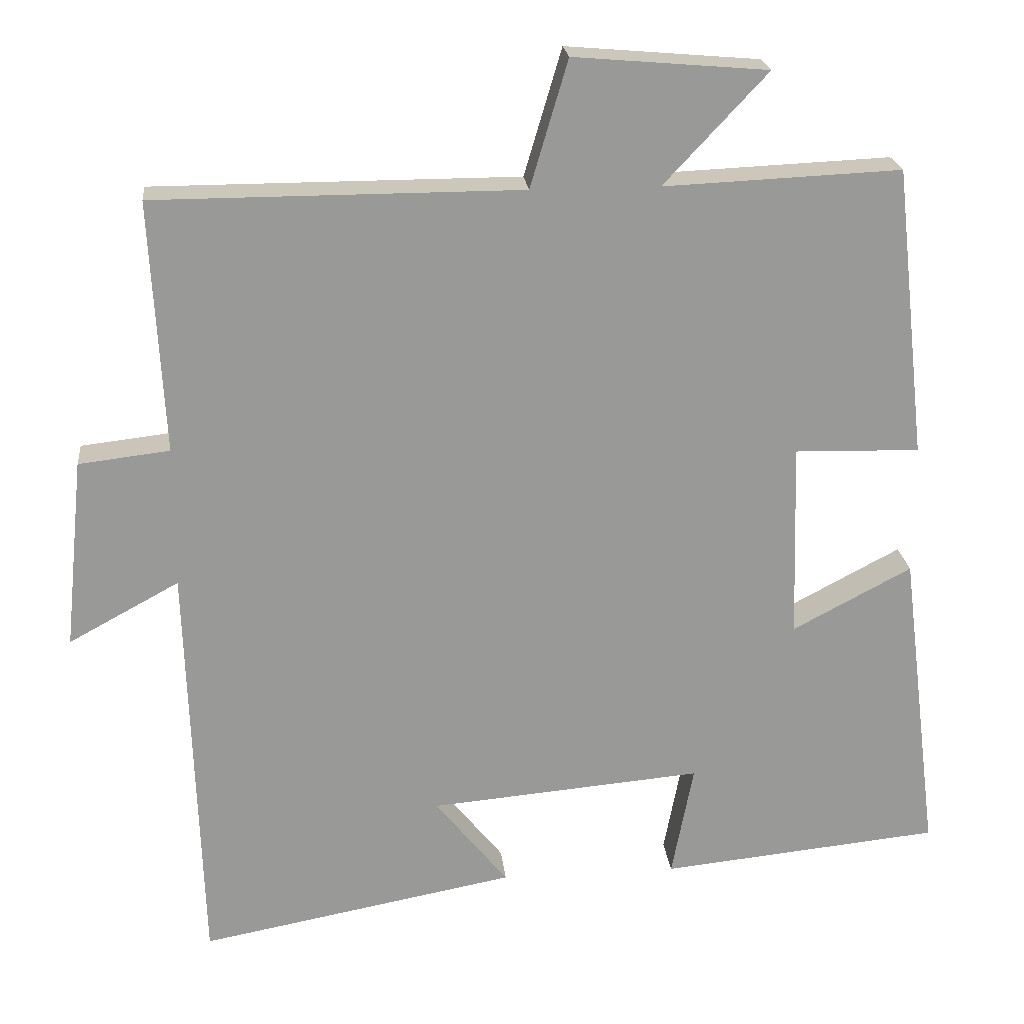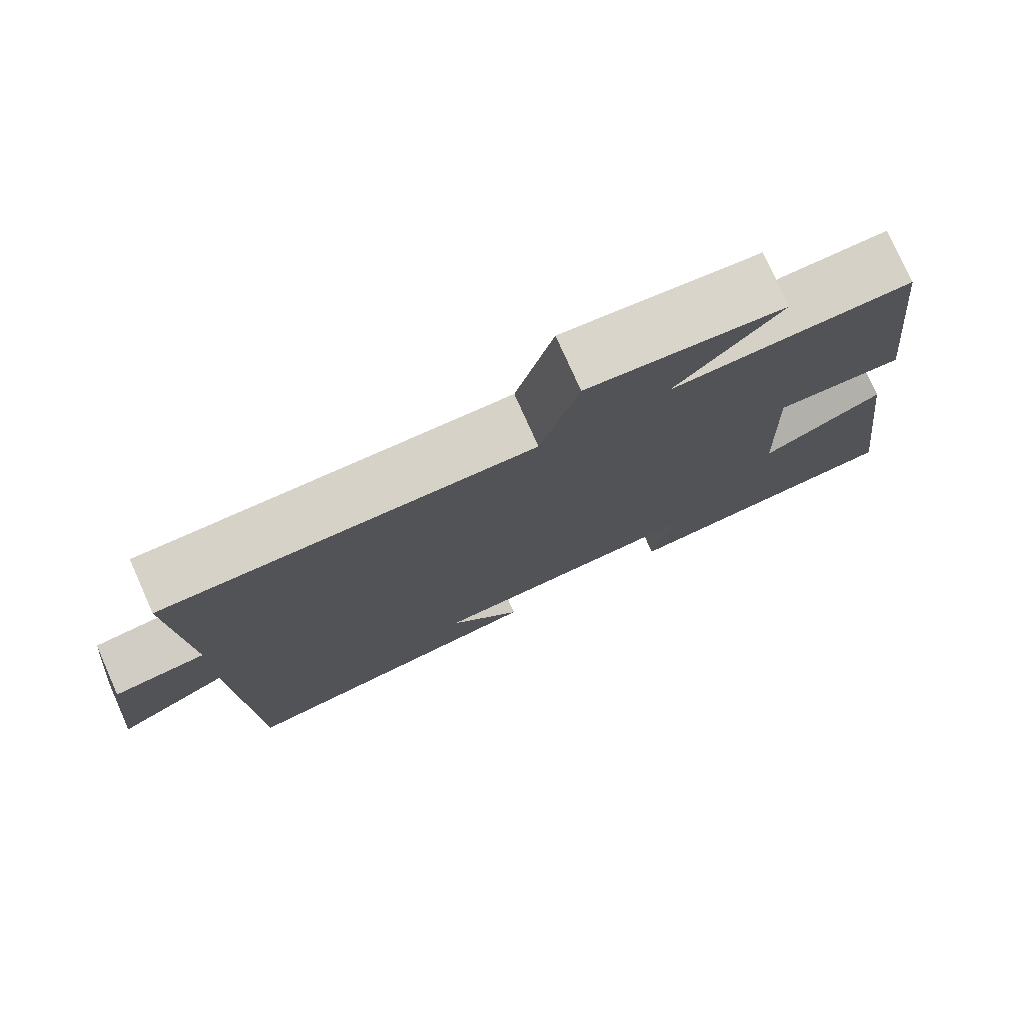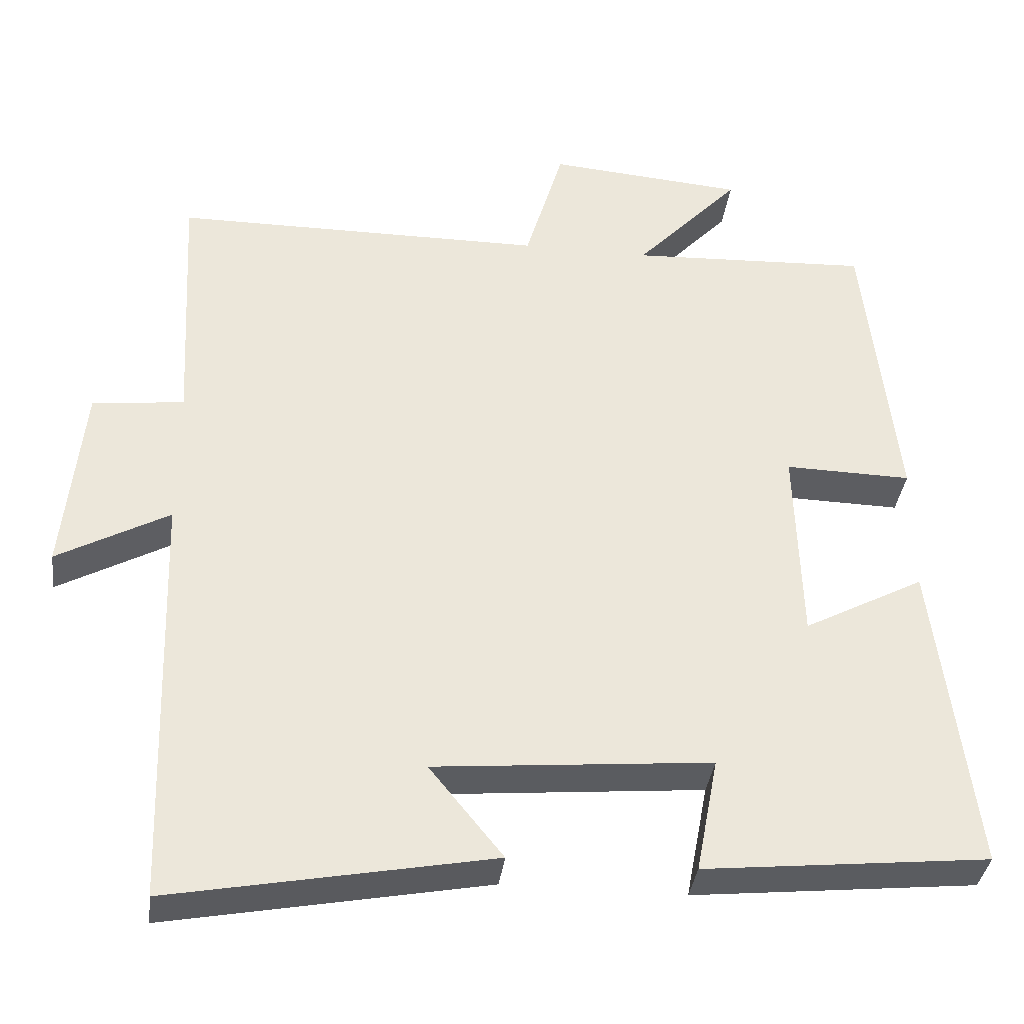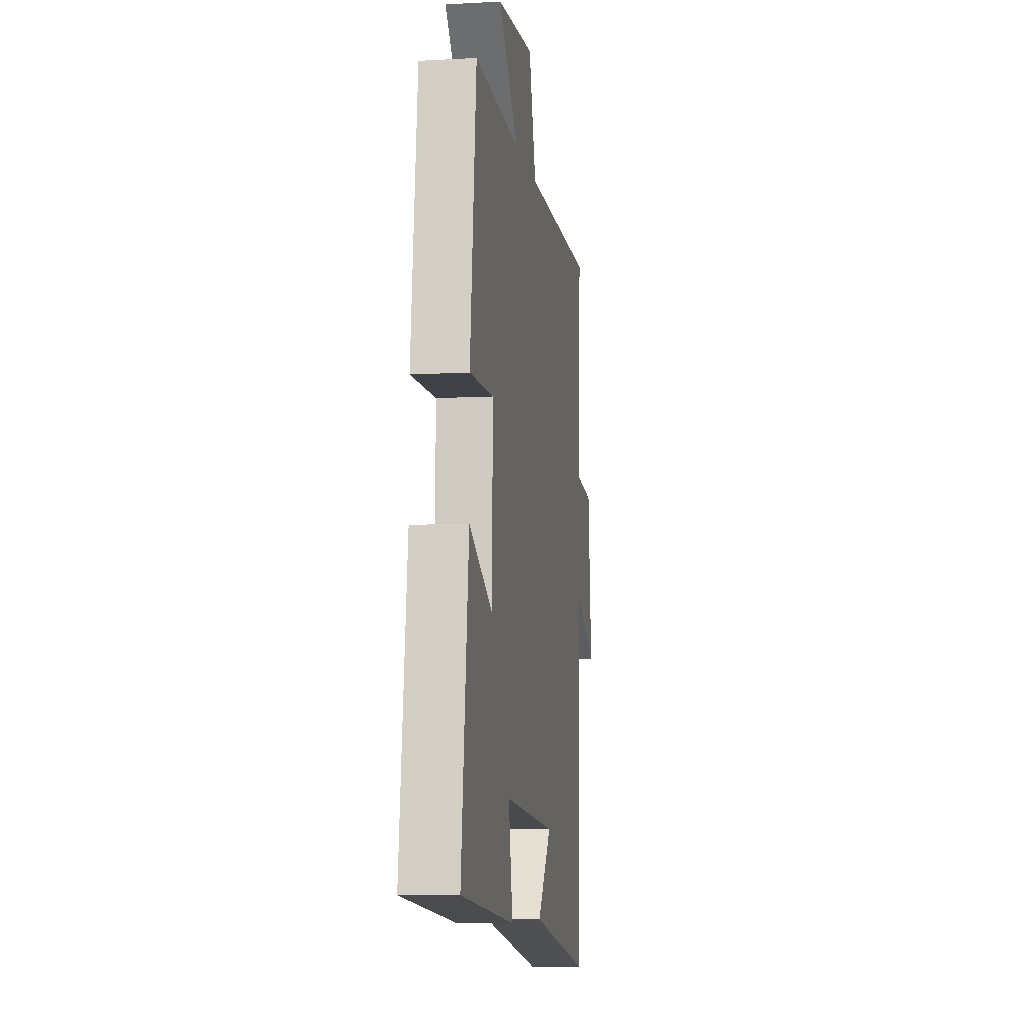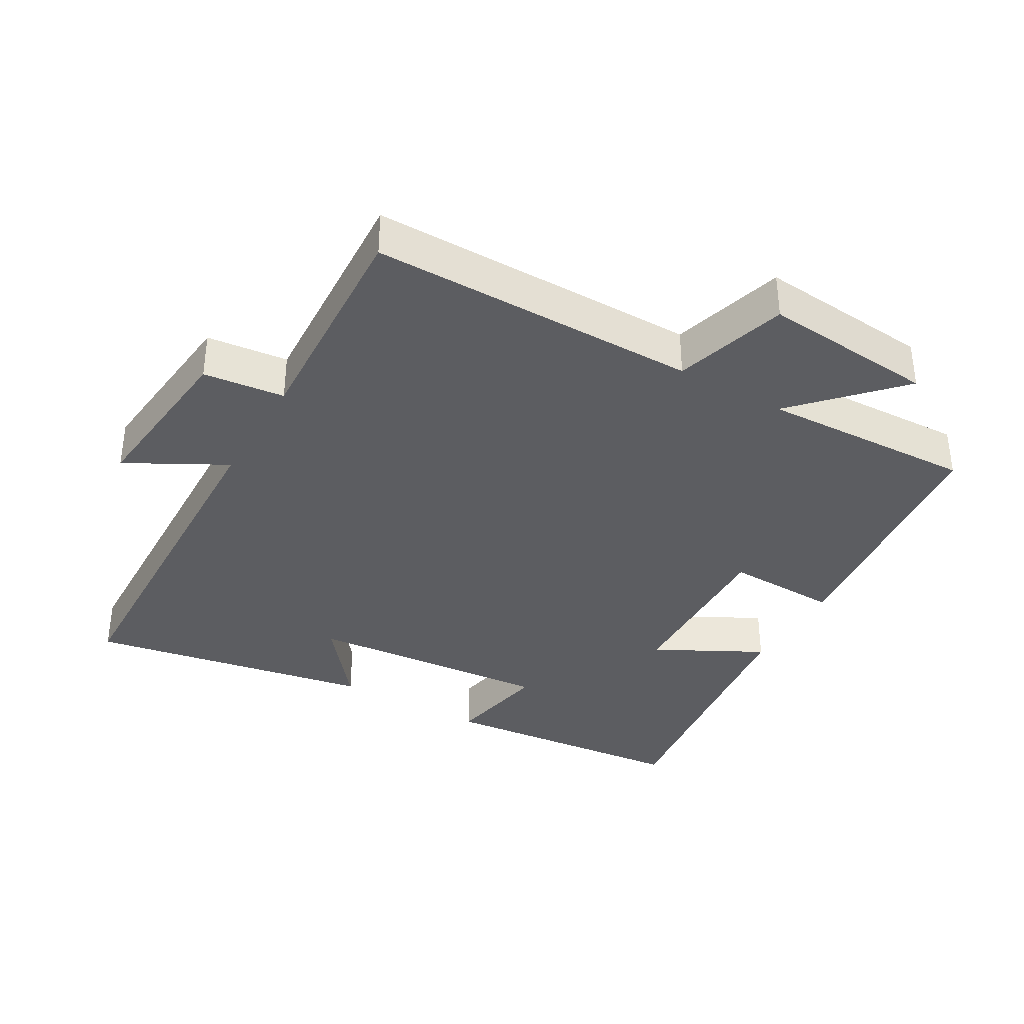
<metadata>
{"format":"obj","ext":"obj","renderer":"f3d","projection":"perspective","resolution":1024,"background":"white","views":[{"elev":21.6,"azim":-5.8,"up":"+Z"},{"elev":77.2,"azim":-24.0,"up":"+Z"},{"elev":-36.0,"azim":-7.1,"up":"+Z"},{"elev":-8.2,"azim":98.7,"up":"+Z"},{"elev":-36.8,"azim":-30.1,"up":"+Y"}]}
</metadata>
<code>
v 0.457 0.07 0.514
v 0.5 0.07 0.127
v 0.333 0.07 0.131
v 0.341 0.07 -0.131
v 0.5 0.07 -0.047
v 0.552 0.07 -0.462
v 0.178 0.07 -0.5
v 0.207 0.07 -0.348
v -0.157 0.07 -0.38
v -0.06 0.07 -0.5
v -0.482 0.07 -0.579
v -0.5 0.07 -0.025
v -0.647 0.07 -0.105
v -0.621 0.07 0.149
v -0.5 0.07 0.163
v -0.518 0.07 0.499
v -0.029 0.07 0.5
v 0.021 0.07 0.669
v 0.279 0.07 0.647
v 0.141 0.07 0.5
v 0.457 0 0.514
v 0.5 0 0.127
v 0.333 0 0.131
v 0.341 0 -0.131
v 0.5 0 -0.047
v 0.552 0 -0.462
v 0.178 0 -0.5
v 0.207 0 -0.348
v -0.157 0 -0.38
v -0.06 0 -0.5
v -0.482 0 -0.579
v -0.5 0 -0.025
v -0.647 0 -0.105
v -0.621 0 0.149
v -0.5 0 0.163
v -0.518 0 0.499
v -0.029 0 0.5
v 0.021 0 0.669
v 0.279 0 0.647
v 0.141 0 0.5
f 17 18 19 20
f 15 16 17 20
f 1 2 3
f 20 1 3
f 15 20 3
f 12 13 14 15
f 12 15 3 4
f 9 10 11 12
f 8 9 12 4
f 6 7 8
f 5 6 8
f 4 5 8
f 40 39 38 37
f 40 37 36 35
f 23 22 21
f 23 21 40
f 23 40 35
f 35 34 33 32
f 24 23 35 32
f 32 31 30 29
f 24 32 29 28
f 28 27 26
f 28 26 25
f 28 25 24
f 1 21 22 2
f 2 22 23 3
f 3 23 24 4
f 4 24 25 5
f 5 25 26 6
f 6 26 27 7
f 7 27 28 8
f 8 28 29 9
f 9 29 30 10
f 10 30 31 11
f 11 31 32 12
f 12 32 33 13
f 13 33 34 14
f 14 34 35 15
f 15 35 36 16
f 16 36 37 17
f 17 37 38 18
f 18 38 39 19
f 19 39 40 20
f 20 40 21 1

</code>
